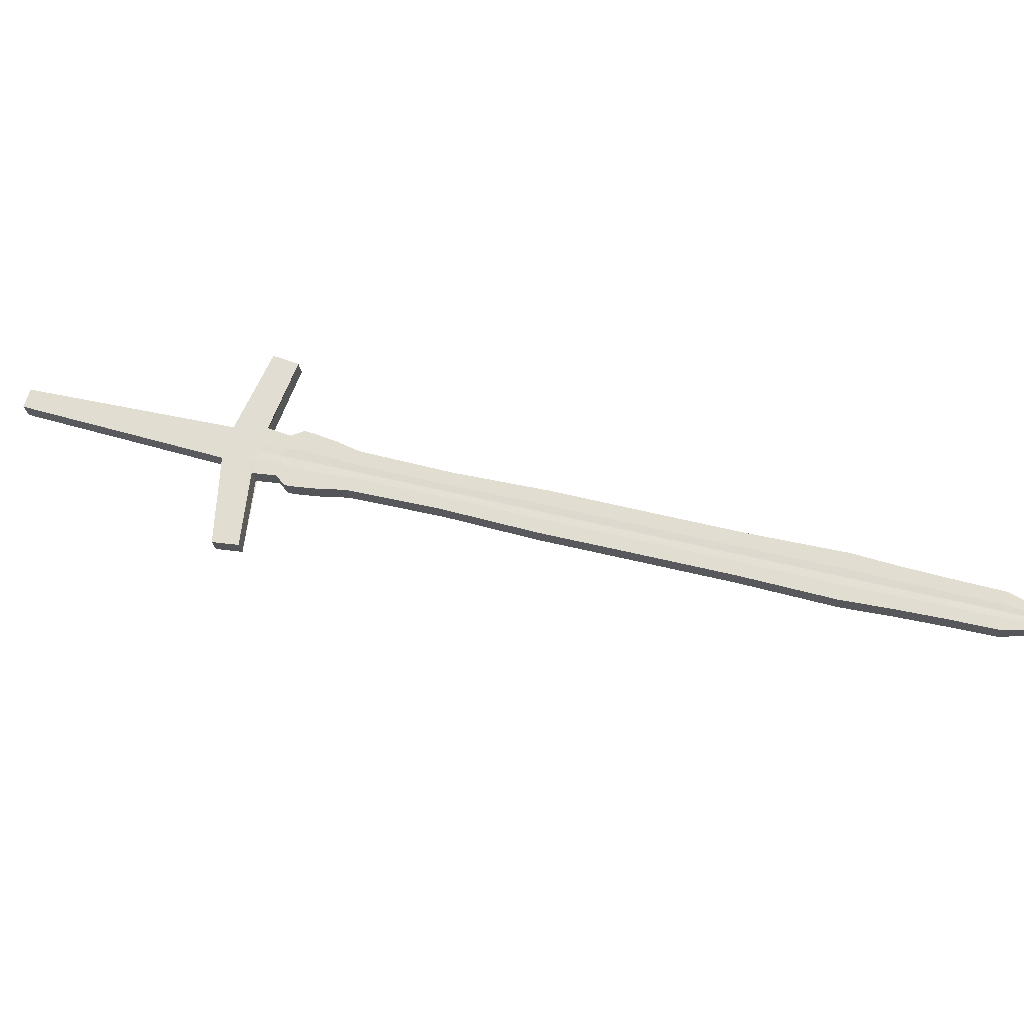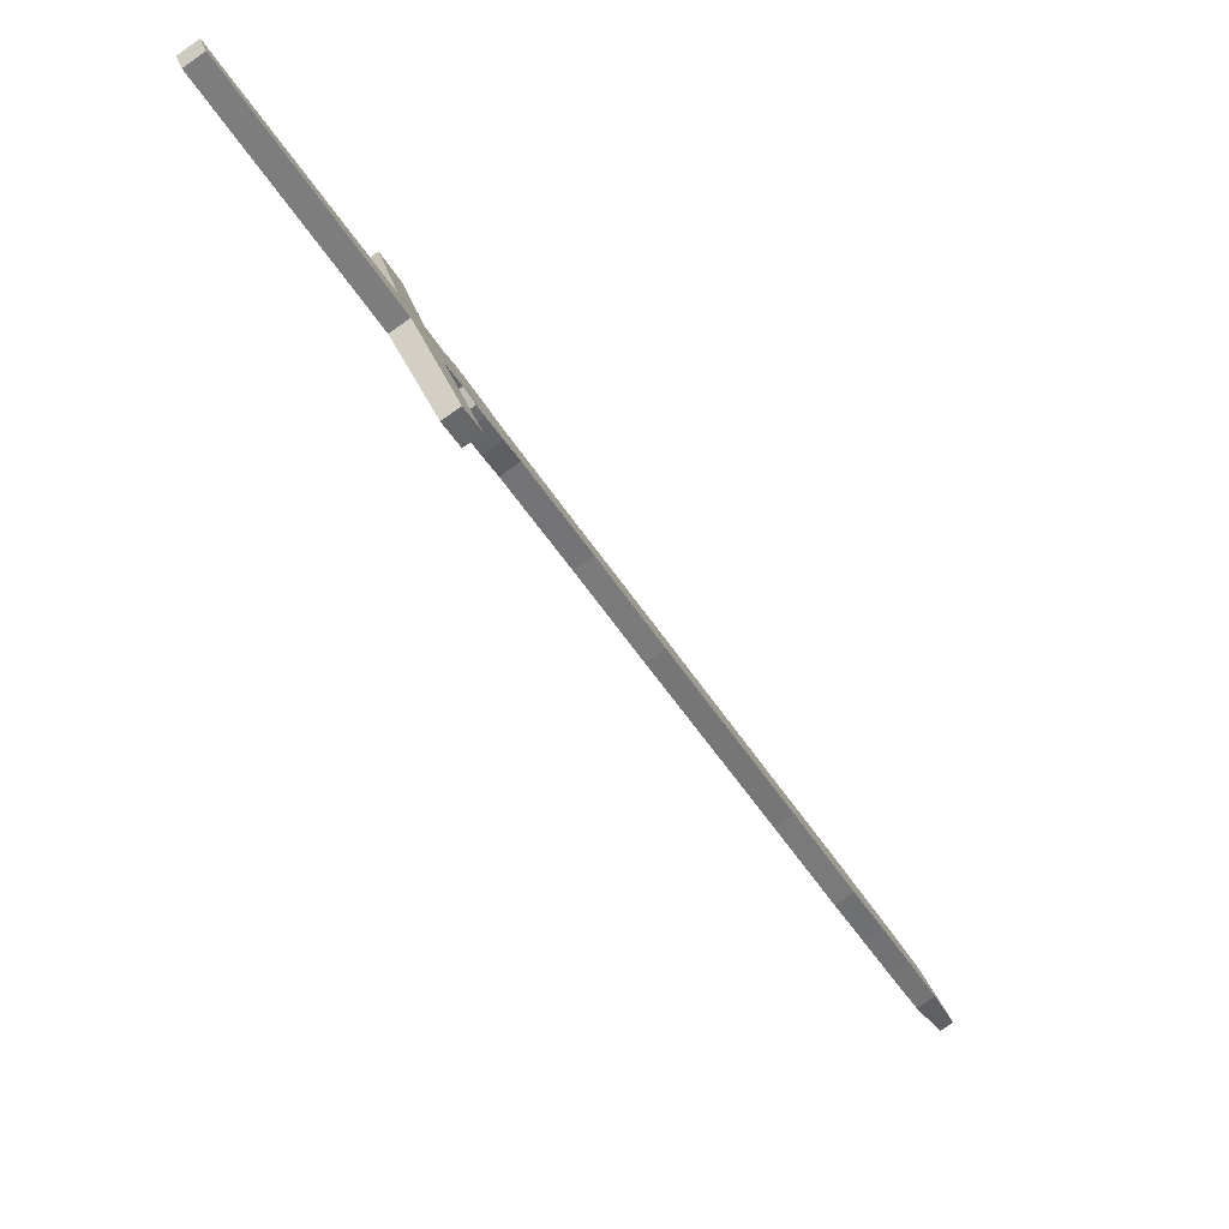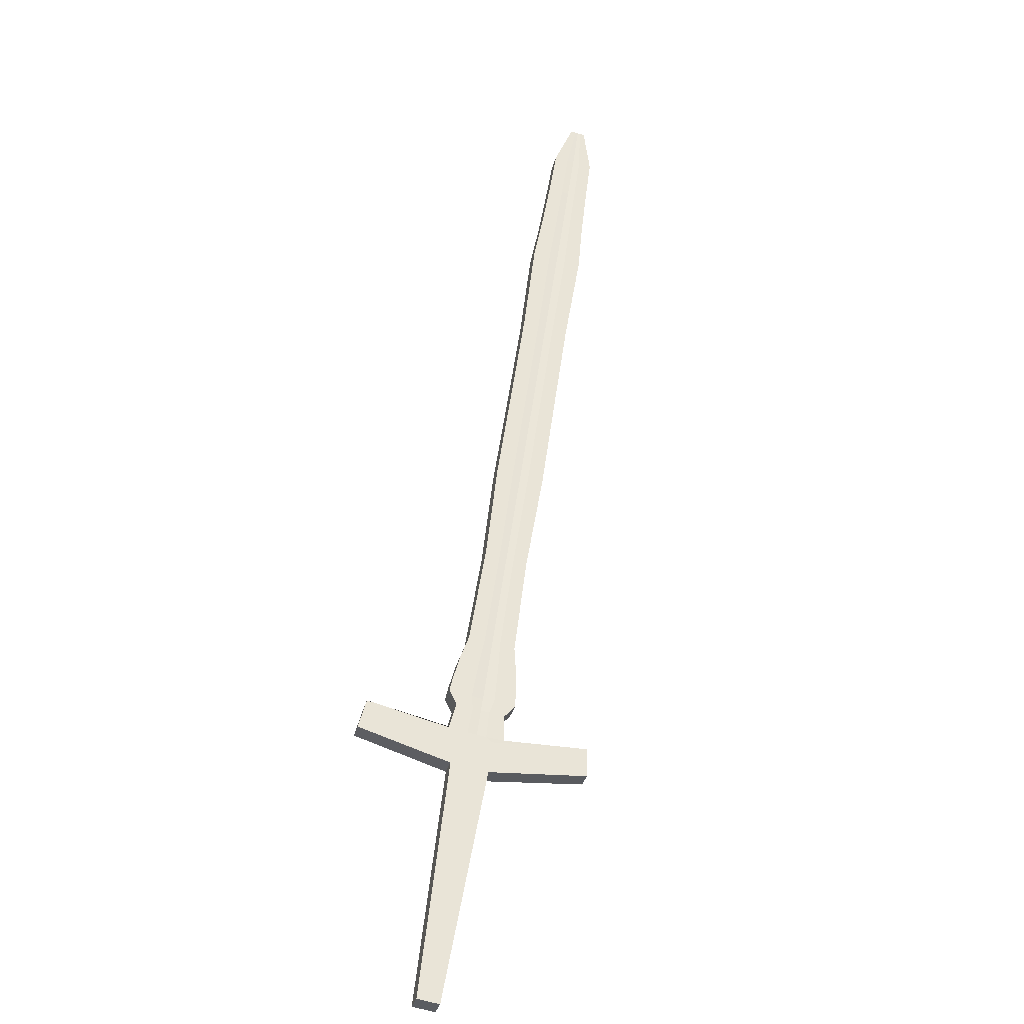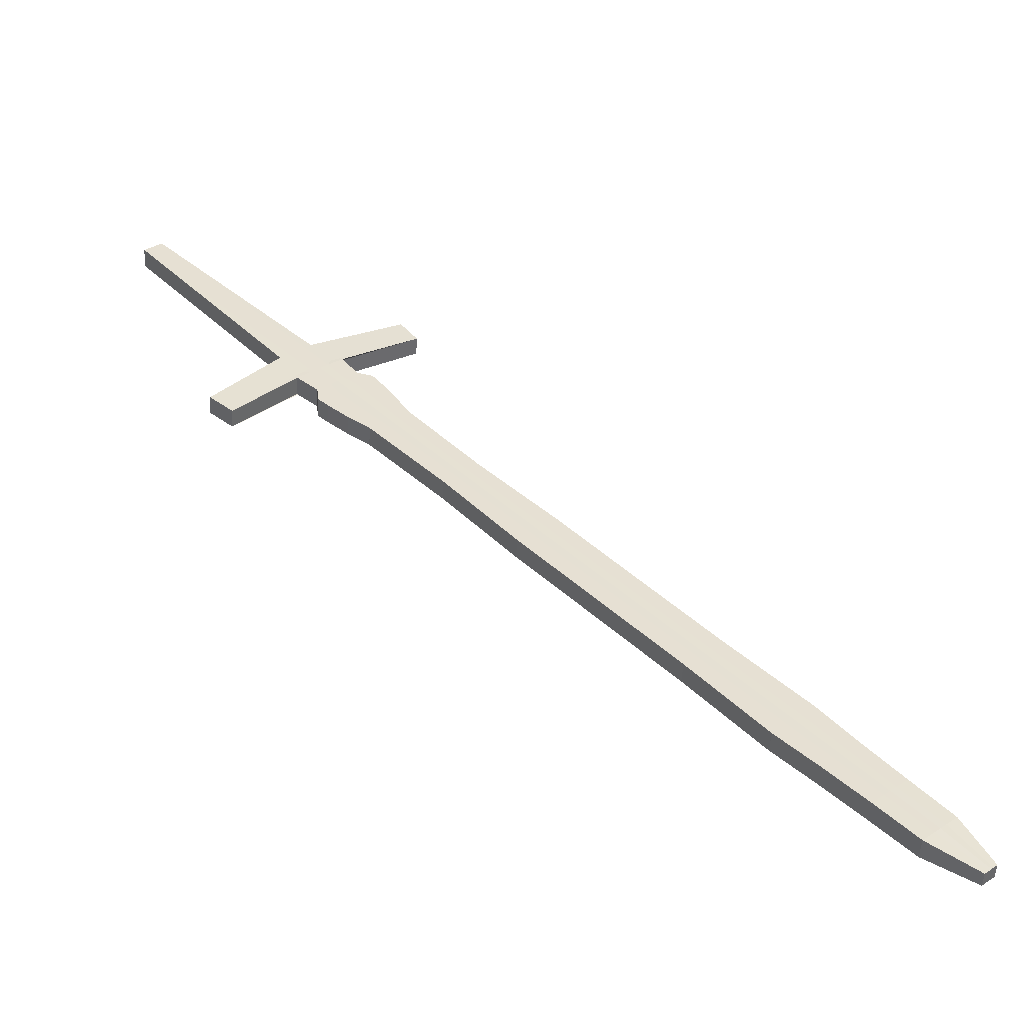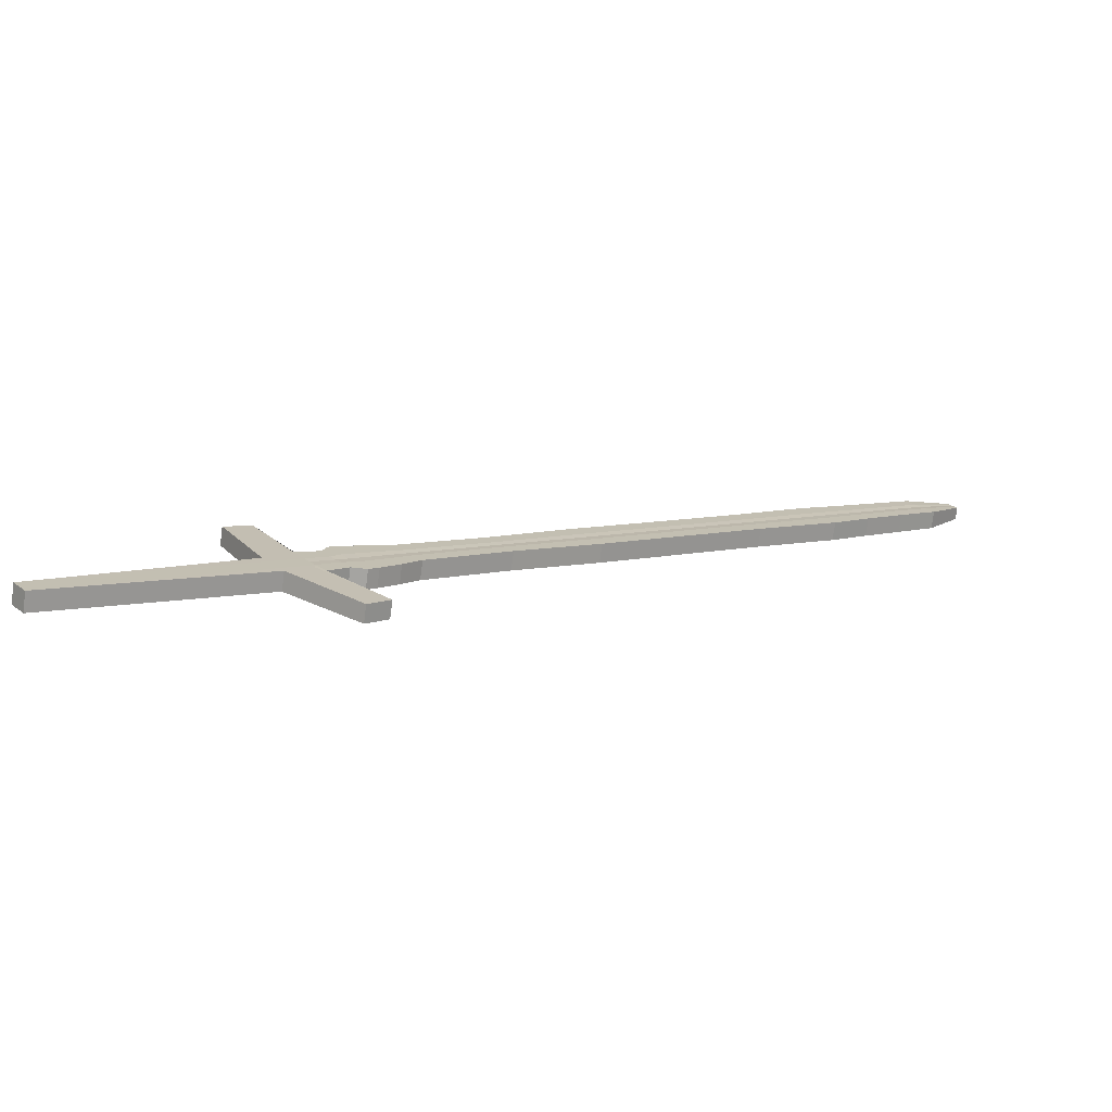
<metadata>
{"format":"obj","ext":"obj","renderer":"f3d","projection":"perspective","resolution":1024,"background":"white","views":[{"elev":50.9,"azim":63.9,"up":"+Y"},{"elev":76.4,"azim":47.4,"up":"+Z"},{"elev":50.8,"azim":-35.8,"up":"+Y"},{"elev":-64.5,"azim":-13.2,"up":"+Z"},{"elev":3.1,"azim":8.0,"up":"+Y"}]}
</metadata>
<code>
v -0.0292 0.4643 -0.3343
v 0.2923 0.5024 -0.7655
v -0.03099 0.4536 -0.3366
v 0.291 0.4945 -0.7672
v -0.1332 0.501 -0.4233
v 0.2855 0.5049 -0.7718
v -0.135 0.49 -0.4257
v 0.2842 0.497 -0.7735
v 0.1189 0.4906 -0.5681
v 0.117 0.479 -0.5706
v 0.09568 0.4868 -0.5904
v 0.09761 0.4984 -0.5879
v 0.02546 0.4739 -0.4765
v 0.006344 0.4809 -0.4942
v 0.008279 0.4925 -0.4917
v 0.02739 0.4855 -0.474
v 0.2103 0.4958 -0.6624
v 0.2083 0.4842 -0.6649
v 0.1852 0.4927 -0.6865
v 0.1871 0.5043 -0.684
v -0.01904 0.4709 -0.4282
v -0.03961 0.4784 -0.4473
v -0.03768 0.4901 -0.4448
v -0.0171 0.4825 -0.4257
v 0.07386 0.4878 -0.5204
v 0.07192 0.4762 -0.5229
v 0.05029 0.4841 -0.543
v 0.05222 0.4958 -0.5405
v 0.1621 0.4818 -0.6183
v 0.141 0.4895 -0.6379
v 0.1429 0.5012 -0.6354
v 0.1641 0.4934 -0.6158
v 0.2535 0.4992 -0.7118
v 0.2516 0.4876 -0.7143
v 0.2324 0.4947 -0.7322
v 0.2343 0.5063 -0.7297
v -0.1899 0.4633 -0.2615
v 0.2888 0.4953 -0.7692
v -0.188 0.4749 -0.259
v 0.2902 0.5032 -0.7675
v 0.1122 0.4931 -0.5744
v 0.1102 0.4815 -0.5769
v 0.0194 0.4761 -0.4821
v 0.02133 0.4877 -0.4796
v 0.2029 0.4985 -0.6692
v 0.201 0.4869 -0.6718
v -0.02363 0.4849 -0.4318
v -0.02556 0.4733 -0.4343
v 0.06506 0.4787 -0.5293
v 0.067 0.4903 -0.5268
v 0.1554 0.4842 -0.6245
v 0.1573 0.4959 -0.622
v 0.2474 0.5015 -0.7175
v 0.2455 0.4899 -0.72
v 0.2865 0.4961 -0.7714
v -0.1976 0.4785 -0.2679
v 0.1029 0.4842 -0.5837
v 0.01287 0.4785 -0.4882
v 0.1931 0.4898 -0.6791
v -0.03259 0.4759 -0.4408
v 0.05767 0.4814 -0.5361
v 0.1482 0.4869 -0.6312
v 0.2389 0.4923 -0.7261
v -0.1995 0.4669 -0.2704
v 0.2878 0.504 -0.7697
v 0.1049 0.4958 -0.5812
v 0.01481 0.4901 -0.4857
v 0.195 0.5014 -0.6766
v -0.03065 0.4875 -0.4383
v 0.05961 0.493 -0.5336
v 0.1501 0.4985 -0.6287
v 0.2409 0.5039 -0.7236
v 0.2757 0.5006 -0.736
v 0.2738 0.4893 -0.7384
v 0.2554 0.4961 -0.7556
v 0.2573 0.5073 -0.7531
v 0.2699 0.5027 -0.7414
v 0.268 0.4915 -0.7439
v 0.2636 0.505 -0.7473
v 0.2617 0.4938 -0.7497
v 0.2297 0.486 -0.6899
v 0.209 0.4936 -0.7091
v 0.211 0.5052 -0.7066
v 0.2317 0.4976 -0.6873
v 0.2232 0.4884 -0.696
v 0.2251 0.5 -0.6934
v 0.218 0.5026 -0.7
v 0.2161 0.491 -0.7025
v -0.03781 0.4681 -0.4009
v -0.06616 0.4785 -0.4272
v -0.06422 0.4901 -0.4247
v -0.03587 0.4797 -0.3983
v -0.0468 0.4714 -0.4092
v -0.04486 0.483 -0.4067
v -0.05454 0.4866 -0.4157
v -0.05648 0.475 -0.4182
v -0.02608 0.481 -0.4117
v -0.02802 0.4693 -0.4142
v -0.0533 0.4786 -0.4377
v -0.05136 0.4902 -0.4351
v -0.03604 0.4723 -0.4216
v -0.0341 0.4839 -0.4191
v -0.04273 0.4871 -0.4271
v -0.04467 0.4755 -0.4296
v -0.05253 0.4687 -0.3921
v -0.07396 0.4765 -0.412
v -0.07202 0.4882 -0.4095
v -0.05933 0.4712 -0.3985
v -0.05739 0.4828 -0.3959
v -0.06471 0.4855 -0.4027
v -0.06664 0.4739 -0.4052
v -0.0506 0.4803 -0.3896
v -0.04107 0.4792 -0.392
v -0.043 0.4676 -0.3945
v -0.07228 0.4783 -0.4217
v -0.07034 0.49 -0.4192
v -0.05229 0.471 -0.4031
v -0.05035 0.4826 -0.4006
v -0.06035 0.4863 -0.4099
v -0.06228 0.4747 -0.4124
v -0.01997 0.4549 -0.3512
v -0.1204 0.4902 -0.4379
v -0.1185 0.5012 -0.4356
v -0.07284 0.4701 -0.3831
v -0.0709 0.4817 -0.3806
v -0.07936 0.4848 -0.3884
v -0.0813 0.4732 -0.3909
v -0.01819 0.4656 -0.3489
v -0.06064 0.4791 -0.3763
v -0.06258 0.4675 -0.3788
v -0.087 0.4764 -0.4012
v -0.08506 0.488 -0.3986
v -0.07067 0.4703 -0.3855
v -0.06874 0.4819 -0.383
v -0.07701 0.4849 -0.3907
v -0.07895 0.4733 -0.3932
v -0.08312 0.4681 -0.3659
v 0.2903 0.5031 -0.7674
v 0.1125 0.493 -0.574
v 0.02169 0.4876 -0.4793
v 0.2034 0.4983 -0.6688
v -0.02325 0.4848 -0.4314
v 0.0674 0.4902 -0.5264
v 0.1577 0.4957 -0.6216
v 0.2478 0.5013 -0.7171
v 0.289 0.4952 -0.7691
v -0.08119 0.4797 -0.3634
v 0.1106 0.4813 -0.5765
v 0.01975 0.476 -0.4818
v 0.2014 0.4867 -0.6714
v -0.02518 0.4731 -0.4339
v 0.06546 0.4786 -0.5289
v 0.1558 0.4841 -0.6241
v 0.2459 0.4897 -0.7197
v 0.2683 0.4914 -0.7436
v 0.2702 0.5026 -0.7411
v 0.2235 0.4882 -0.6956
v 0.2255 0.4999 -0.6931
v -0.04627 0.4712 -0.4087
v -0.04434 0.4828 -0.4062
v -0.03557 0.4721 -0.4212
v -0.03363 0.4837 -0.4187
v -0.057 0.4826 -0.3956
v -0.05893 0.471 -0.3981
v -0.04981 0.4824 -0.4001
v -0.05175 0.4708 -0.4026
v -0.06976 0.4692 -0.3812
v -0.06783 0.4808 -0.3787
v -0.0702 0.4701 -0.3851
v -0.06826 0.4817 -0.3826
v 0.2863 0.4962 -0.7716
v -0.09775 0.4858 -0.3788
v 0.1023 0.4844 -0.5843
v 0.01225 0.4788 -0.4887
v 0.1923 0.49 -0.6798
v -0.03326 0.4761 -0.4414
v 0.05697 0.4817 -0.5368
v 0.1475 0.4871 -0.6319
v 0.2383 0.4925 -0.7267
v -0.09968 0.4742 -0.3813
v 0.2876 0.5041 -0.7699
v 0.1042 0.496 -0.5818
v 0.01418 0.4904 -0.4862
v 0.1943 0.5017 -0.6773
v -0.03132 0.4877 -0.4389
v 0.05891 0.4933 -0.5343
v 0.1494 0.4988 -0.6293
v 0.2403 0.5041 -0.7242
v 0.263 0.5052 -0.7478
v 0.2611 0.494 -0.7503
v 0.2174 0.5028 -0.7006
v 0.2154 0.4912 -0.7032
v -0.05547 0.4869 -0.4166
v -0.0574 0.4753 -0.4191
v -0.04355 0.4874 -0.4279
v -0.04549 0.4758 -0.4304
v -0.06734 0.4741 -0.4059
v -0.0654 0.4857 -0.4034
v -0.06323 0.475 -0.4133
v -0.0613 0.4866 -0.4108
v -0.0831 0.4864 -0.3929
v -0.08502 0.4748 -0.3954
v -0.07778 0.4852 -0.3915
v -0.07971 0.4736 -0.394
v -0.02503 0.4543 -0.3445
v -0.1271 0.4901 -0.4323
v -0.1253 0.5011 -0.4299
v -0.1266 0.467 -0.3272
v -0.1247 0.4786 -0.3247
v -0.1337 0.4819 -0.3331
v -0.1356 0.4703 -0.3356
v -0.02325 0.465 -0.3422
v -0.07397 0.4803 -0.3717
v -0.0759 0.4687 -0.3742
v -0.09176 0.4745 -0.3889
v -0.08983 0.4861 -0.3864
v -0.02801 0.4539 -0.3405
v -0.1311 0.4901 -0.429
v -0.1292 0.501 -0.4266
v -0.1583 0.4652 -0.2944
v -0.1564 0.4768 -0.2918
v -0.1657 0.4802 -0.3005
v -0.1676 0.4686 -0.303
v -0.07758 0.48 -0.3675
v -0.07951 0.4684 -0.37
v -0.09572 0.4744 -0.3851
v -0.09379 0.4859 -0.3826
v -0.02623 0.4646 -0.3382
v -0.03004 0.4537 -0.3378
v -0.1338 0.49 -0.4267
v -0.1319 0.501 -0.4244
v -0.1799 0.4639 -0.2719
v -0.178 0.4755 -0.2694
v -0.1875 0.479 -0.2783
v -0.1894 0.4674 -0.2808
v -0.08005 0.4798 -0.3647
v -0.08198 0.4682 -0.3672
v -0.09842 0.4743 -0.3825
v -0.0965 0.4858 -0.38
v -0.02826 0.4644 -0.3355
v -0.1947 0.4651 -0.266
v 0.289 0.5035 -0.7686
v 0.1085 0.4941 -0.5778
v 0.01802 0.4887 -0.4827
v 0.1989 0.4996 -0.673
v -0.02719 0.4859 -0.4351
v 0.06326 0.4914 -0.5303
v 0.1537 0.4969 -0.6254
v 0.2441 0.5024 -0.7206
v 0.2877 0.4955 -0.7703
v -0.1928 0.4767 -0.2635
v 0.1066 0.4829 -0.5803
v 0.01614 0.4774 -0.4851
v 0.197 0.4884 -0.6754
v -0.02907 0.4746 -0.4375
v 0.06137 0.4801 -0.5327
v 0.1518 0.4856 -0.6279
v 0.2422 0.4911 -0.723
v 0.2649 0.4927 -0.7468
v 0.2667 0.5036 -0.7444
v 0.2196 0.4897 -0.6992
v 0.2215 0.501 -0.6968
v -0.05163 0.4732 -0.4137
v -0.04975 0.4845 -0.4113
v -0.04034 0.4739 -0.4256
v -0.03846 0.4852 -0.4232
v -0.06109 0.4838 -0.3994
v -0.06298 0.4726 -0.4018
v -0.05539 0.4842 -0.4053
v -0.05728 0.4729 -0.4077
v -0.07707 0.4716 -0.387
v -0.07513 0.4833 -0.3845
v -0.07481 0.4718 -0.3894
v -0.07287 0.4834 -0.3869
v -0.1292 0.4803 -0.3289
v -0.1311 0.4686 -0.3314
v -0.1629 0.4669 -0.2987
v -0.161 0.4785 -0.2962
v -0.1827 0.4773 -0.2738
v -0.1847 0.4657 -0.2763
f 73 74 4 2
f 190 75 8 171
f 75 76 6 8
f 156 73 2 138
f 180 172 5 7
f 146 138 2 4
f 143 25 9 139
f 27 28 12 11
f 177 27 11 173
f 25 26 10 9
f 24 21 13 16
f 176 22 14 174
f 22 23 15 14
f 142 24 16 140
f 144 32 17 141
f 30 31 20 19
f 178 30 19 175
f 32 29 18 17
f 162 97 24 142
f 99 100 23 22
f 196 99 22 176
f 97 98 21 24
f 16 13 26 25
f 174 14 27 177
f 14 15 28 27
f 140 16 25 143
f 9 10 29 32
f 173 11 30 178
f 11 12 31 30
f 139 9 32 144
f 158 84 33 145
f 82 83 36 35
f 192 82 35 179
f 84 81 34 33
f 157 85 54 154
f 262 86 53 249
f 243 41 52 248
f 148 42 51 153
f 244 44 50 247
f 149 43 49 152
f 161 101 48 151
f 266 102 47 246
f 153 51 46 150
f 248 52 45 245
f 246 47 44 244
f 151 48 43 149
f 152 49 42 148
f 247 50 41 243
f 250 242 40 38
f 137 147 39 37
f 260 77 40 242
f 155 78 38 146
f 189 79 65 181
f 171 181 65 55
f 186 70 66 182
f 185 69 67 183
f 187 71 68 184
f 195 103 69 185
f 183 67 70 186
f 182 66 71 187
f 191 87 72 188
f 261 88 63 258
f 252 57 62 257
f 253 58 61 256
f 265 104 60 255
f 257 62 59 254
f 255 60 58 253
f 256 61 57 252
f 241 251 56 64
f 259 80 55 250
f 258 63 80 259
f 188 72 79 189
f 154 54 78 155
f 249 53 77 260
f 145 33 73 156
f 35 36 76 75
f 179 35 75 190
f 33 34 74 73
f 254 59 88 261
f 184 68 87 191
f 245 45 86 262
f 150 46 85 157
f 17 18 81 84
f 175 19 82 192
f 19 20 83 82
f 141 17 84 158
f 270 120 96 263
f 200 119 95 193
f 269 118 94 264
f 166 117 93 159
f 113 114 89 92
f 199 115 90 194
f 115 116 91 90
f 165 113 92 160
f 263 96 104 265
f 193 95 103 195
f 264 94 102 266
f 159 93 101 161
f 92 89 98 97
f 194 90 99 196
f 90 91 100 99
f 160 92 97 162
f 170 129 112 163
f 131 132 107 106
f 204 131 106 197
f 129 130 105 112
f 169 133 108 164
f 274 134 109 267
f 203 135 110 198
f 273 136 111 268
f 163 112 113 165
f 106 107 116 115
f 197 106 115 199
f 112 105 114 113
f 164 108 117 166
f 267 109 118 269
f 198 110 119 200
f 268 111 120 270
f 276 211 127 271
f 216 210 126 201
f 275 209 125 272
f 214 208 124 167
f 212 205 121 128
f 215 206 122 202
f 206 207 123 122
f 213 212 128 168
f 271 127 136 273
f 201 126 135 203
f 272 125 134 274
f 167 124 133 169
f 128 121 130 129
f 202 122 131 204
f 122 123 132 131
f 168 128 129 170
f 125 168 170 134
f 121 167 169 130
f 209 213 168 125
f 205 214 167 121
f 105 164 166 114
f 109 163 165 118
f 130 169 164 105
f 134 170 163 109
f 94 160 162 102
f 89 159 161 98
f 118 165 160 94
f 114 166 159 89
f 45 141 158 86
f 18 150 157 81
f 53 145 156 77
f 34 154 155 74
f 74 155 146 4
f 3 1 147 137
f 26 152 148 10
f 21 151 149 13
f 29 153 150 18
f 98 161 151 21
f 13 149 152 26
f 10 148 153 29
f 81 157 154 34
f 86 158 145 53
f 41 139 144 52
f 44 140 143 50
f 102 162 142 47
f 52 144 141 45
f 47 142 140 44
f 50 143 139 41
f 38 40 138 146
f 77 156 138 40
f 127 202 204 136
f 123 201 203 132
f 211 215 202 127
f 207 216 201 123
f 107 198 200 116
f 111 197 199 120
f 132 203 198 107
f 136 204 197 111
f 96 194 196 104
f 91 193 195 100
f 120 199 194 96
f 116 200 193 91
f 59 175 192 88
f 20 184 191 83
f 63 179 190 80
f 36 188 189 76
f 83 191 188 36
f 12 182 187 31
f 15 183 186 28
f 100 195 185 23
f 31 187 184 20
f 23 185 183 15
f 28 186 182 12
f 8 6 181 171
f 76 189 181 6
f 88 192 179 63
f 57 173 178 62
f 58 174 177 61
f 104 196 176 60
f 62 178 175 59
f 60 176 174 58
f 61 177 173 57
f 64 56 172 180
f 80 190 171 55
f 219 227 216 207
f 223 226 215 211
f 217 225 214 205
f 221 224 213 209
f 224 228 212 213
f 218 219 207 206
f 226 218 206 215
f 228 217 205 212
f 225 220 208 214
f 278 221 209 275
f 227 222 210 216
f 277 223 211 276
f 280 235 223 277
f 239 234 222 227
f 279 233 221 278
f 237 232 220 225
f 240 229 217 228
f 238 230 218 226
f 230 231 219 218
f 236 240 228 224
f 233 236 224 221
f 229 237 225 217
f 235 238 226 223
f 231 239 227 219
f 5 172 239 231
f 64 180 238 235
f 3 137 237 229
f 39 147 236 233
f 147 1 240 236
f 7 5 231 230
f 180 7 230 238
f 1 3 229 240
f 137 37 232 237
f 251 39 233 279
f 172 56 234 239
f 241 64 235 280
f 37 241 280 232
f 56 251 279 234
f 234 279 278 222
f 232 280 277 220
f 220 277 276 208
f 222 278 275 210
f 126 272 274 135
f 124 271 273 133
f 210 275 272 126
f 208 276 271 124
f 108 268 270 117
f 110 267 269 119
f 133 273 268 108
f 135 274 267 110
f 95 264 266 103
f 93 263 265 101
f 119 269 264 95
f 117 270 263 93
f 68 245 262 87
f 46 254 261 85
f 72 249 260 79
f 54 258 259 78
f 78 259 250 38
f 37 39 251 241
f 49 256 252 42
f 48 255 253 43
f 51 257 254 46
f 101 265 255 48
f 43 253 256 49
f 42 252 257 51
f 85 261 258 54
f 79 260 242 65
f 55 65 242 250
f 70 247 243 66
f 69 246 244 67
f 71 248 245 68
f 103 266 246 69
f 67 244 247 70
f 66 243 248 71
f 87 262 249 72

</code>
